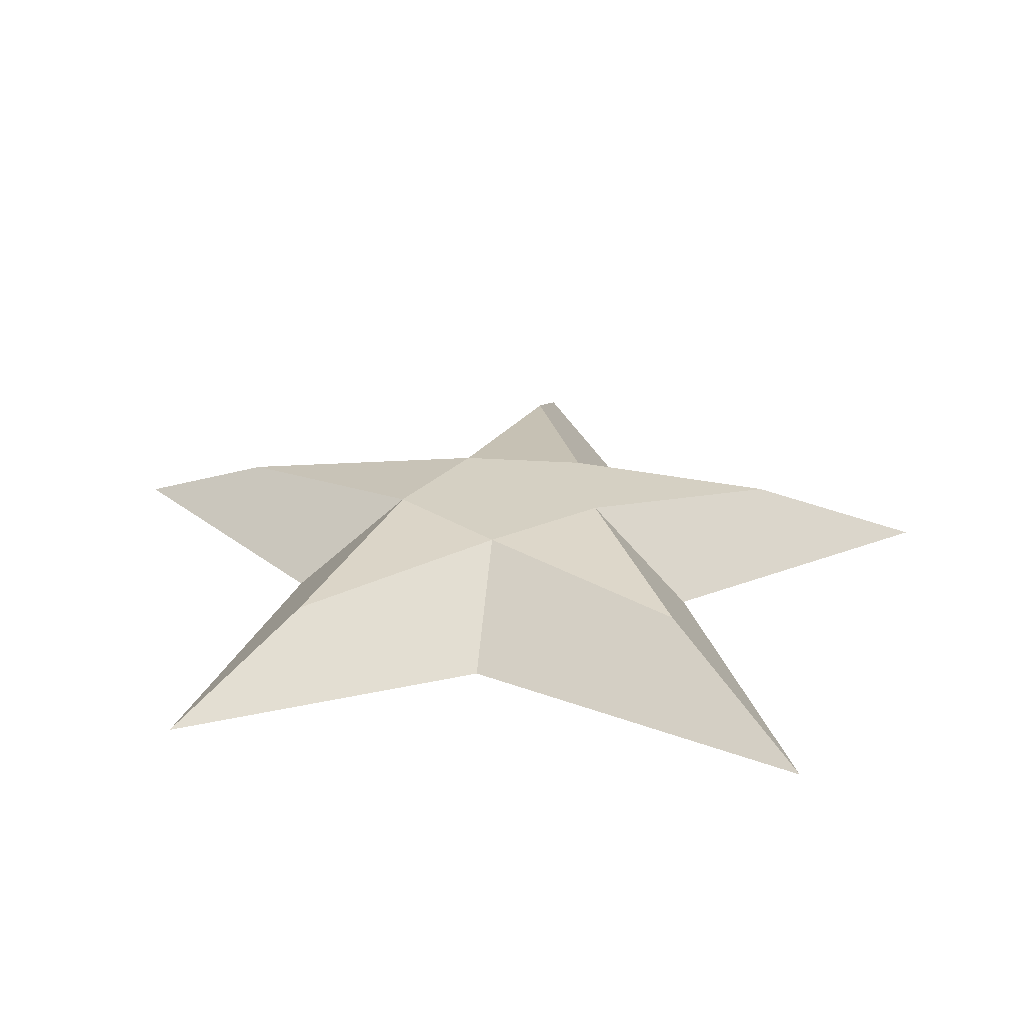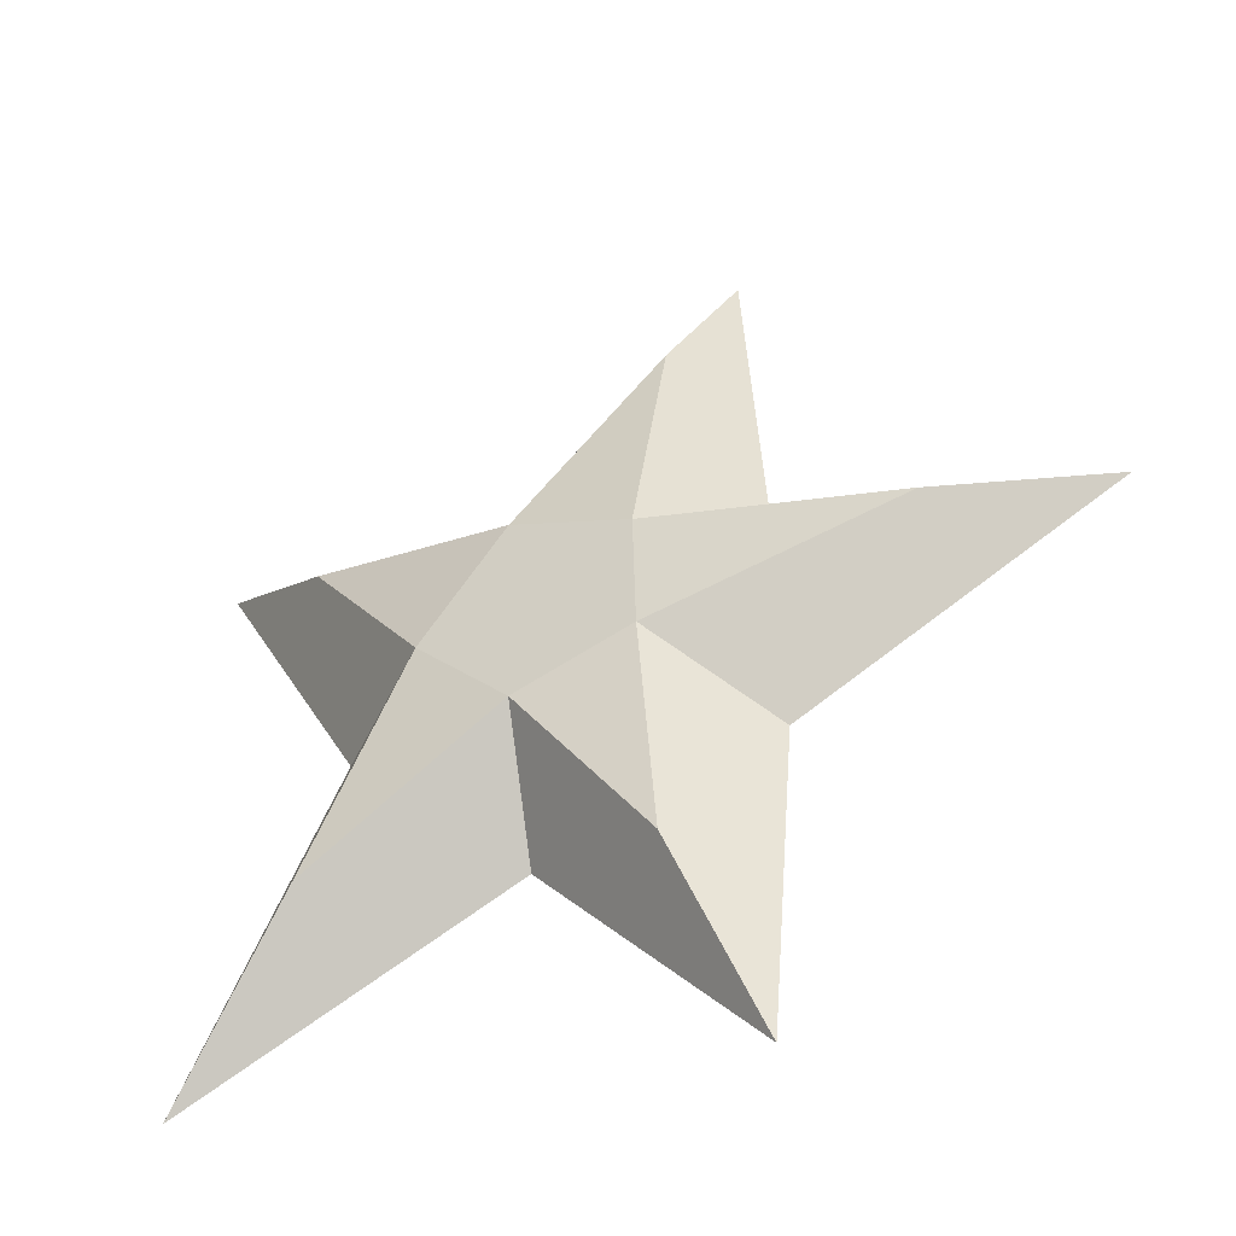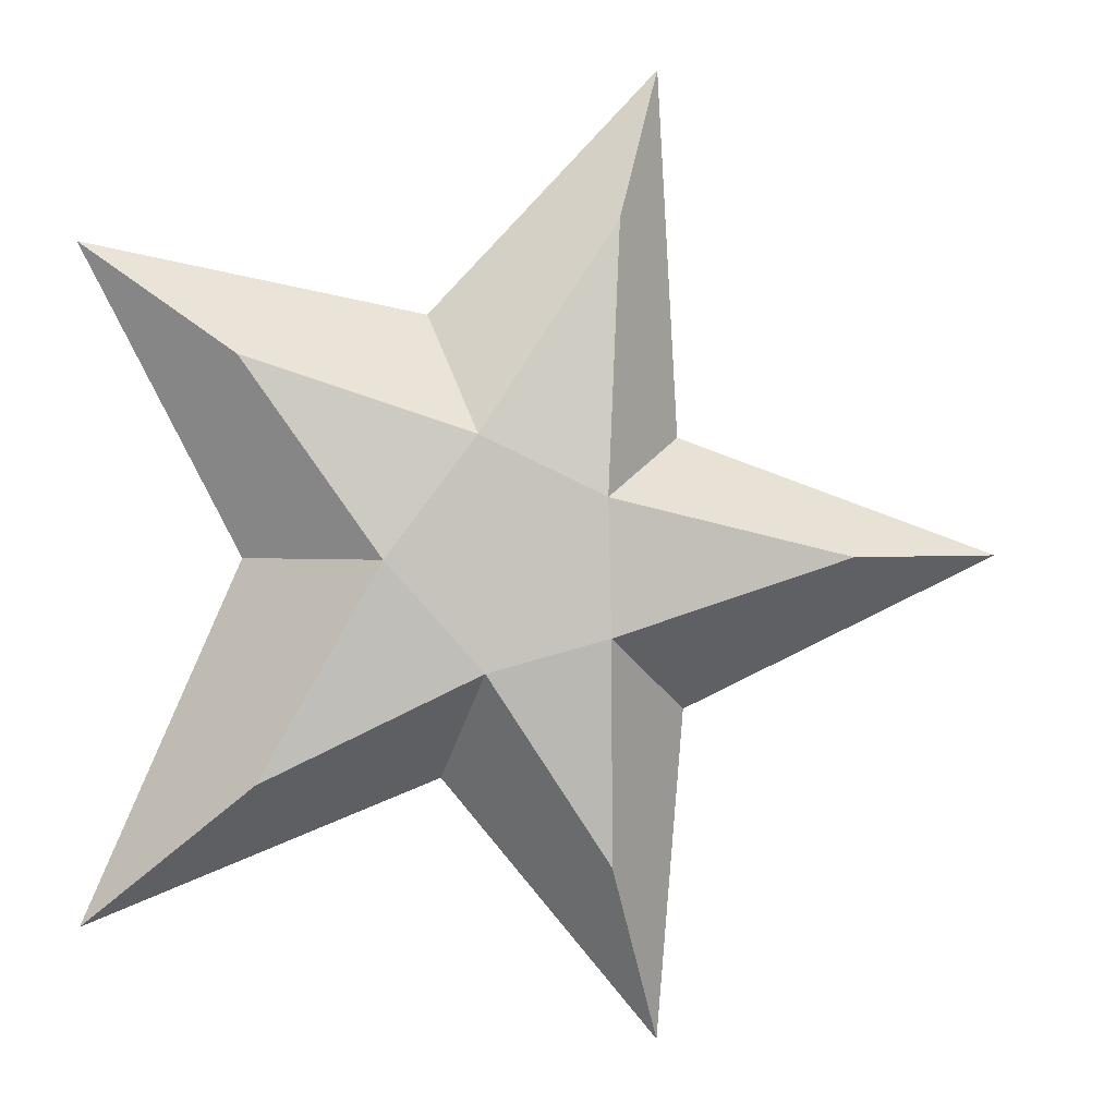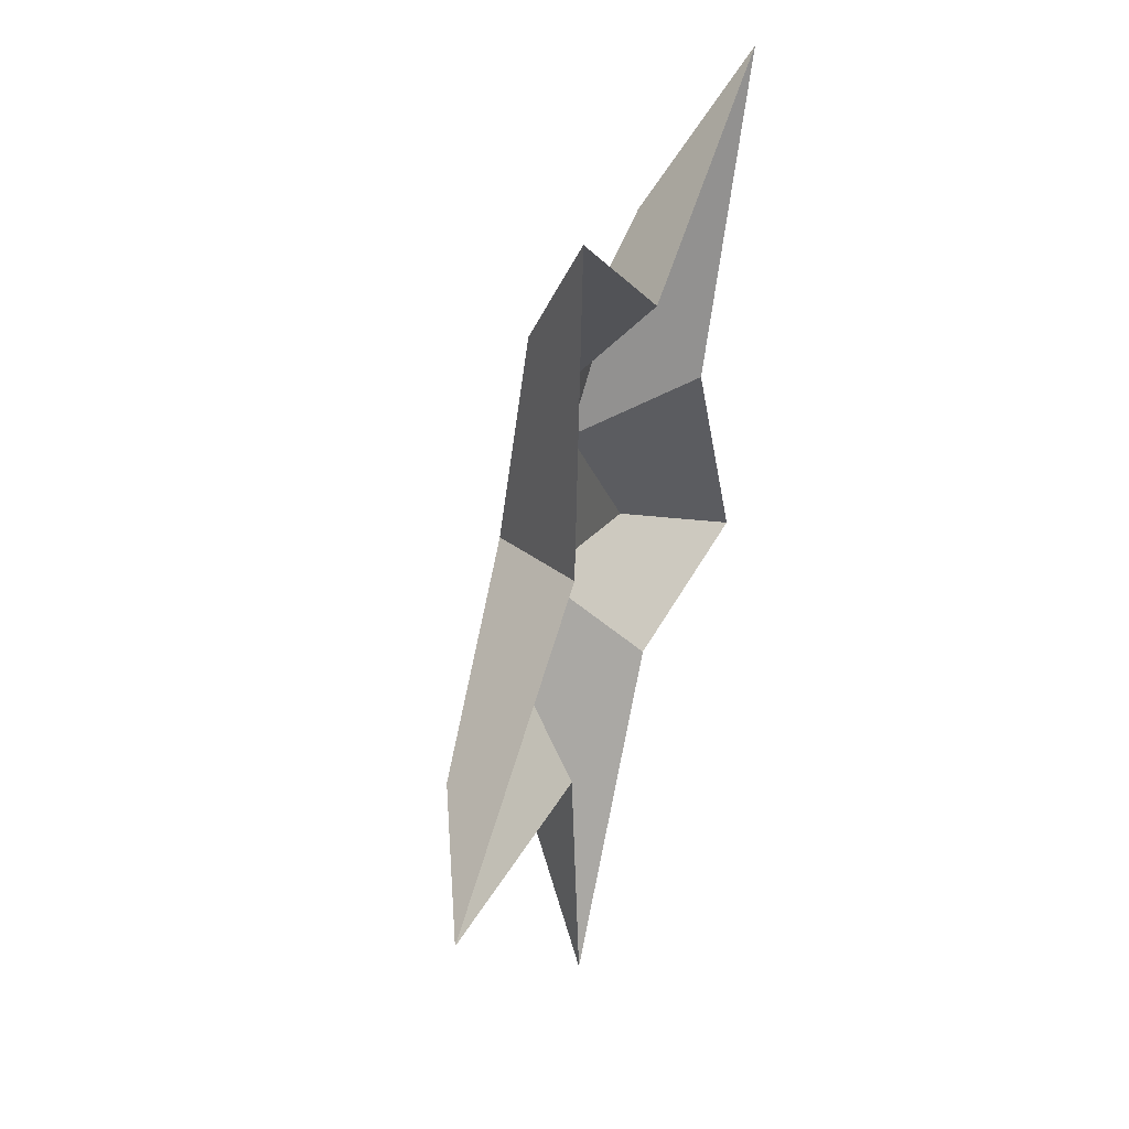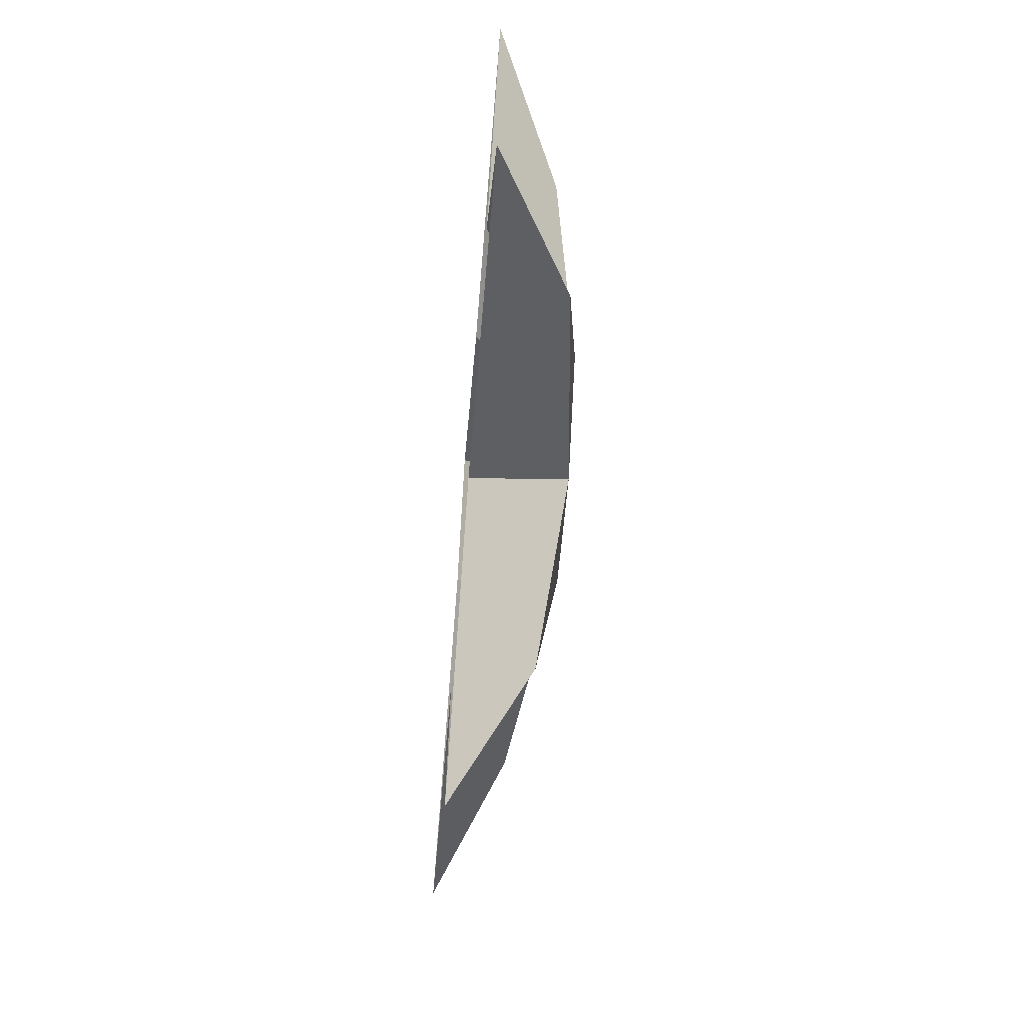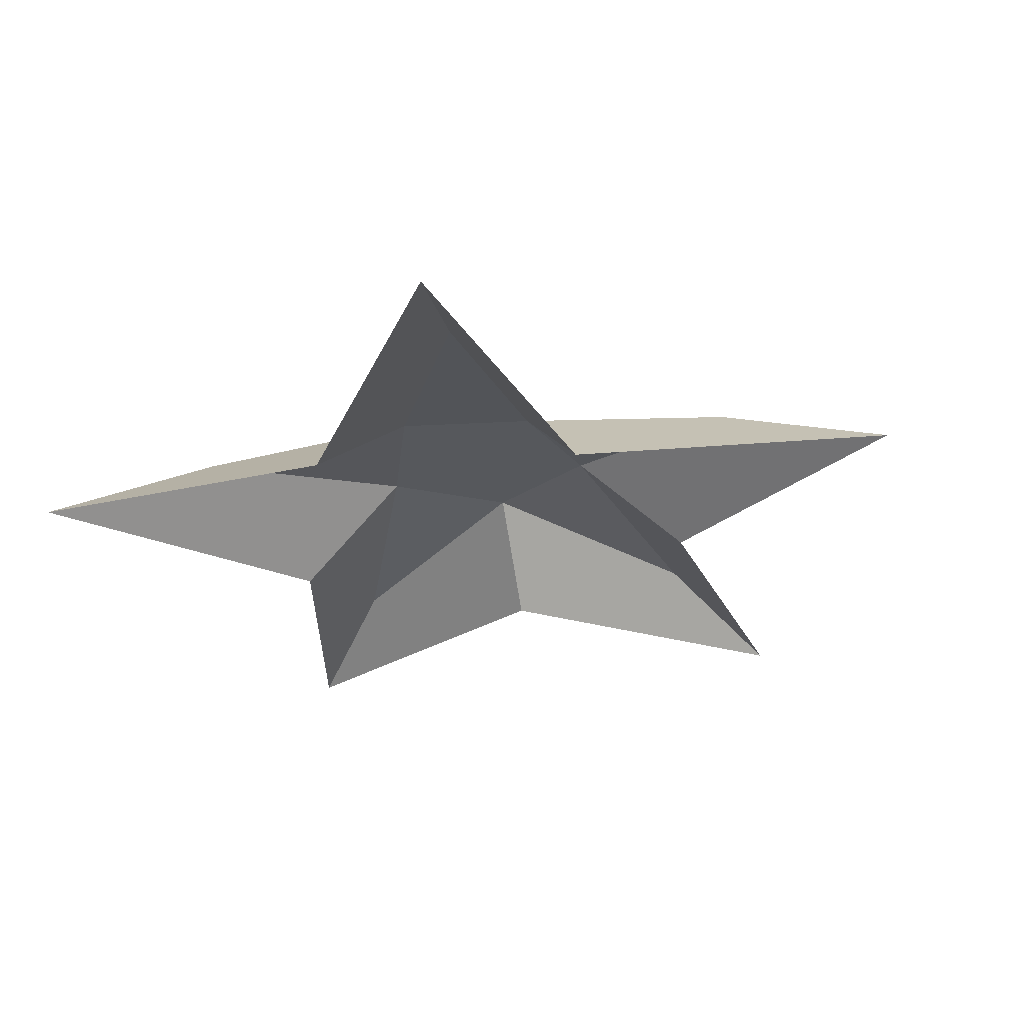
<metadata>
{"format":"obj","ext":"obj","renderer":"f3d","projection":"perspective","resolution":1024,"background":"white","views":[{"elev":26.3,"azim":97.4,"up":"+Y"},{"elev":-47.9,"azim":-152.7,"up":"+Z"},{"elev":1.3,"azim":170.5,"up":"+Z"},{"elev":45.2,"azim":-72.2,"up":"+Z"},{"elev":-70.3,"azim":85.3,"up":"+Z"},{"elev":-27.9,"azim":136.5,"up":"+Y"}]}
</metadata>
<code>
o object1
g object1
v 0.0755 0 0.07658
v -0.007679 0 0.06014
v -0.01665 0.025 0.03086
v 0.03881 0.01814 0.04937
v 0.00562 0.025 0.001578
v -0.01825 0.025 -0.02515
v -0.04747 0.025 0.01613
v -0.04824 0.025 -0.01717
v -0.05198 0.01589 0.08268
v -0.06426 0 0.1205
v -0.06931 0 0.03068
v -0.1506 0 0.001578
v -0.1097 0.01638 0.001578
v -0.07086 0 -0.03592
v -0.06426 0 -0.1173
v -0.04958 0.01899 -0.07214
v -0.01088 0 -0.05187
v 0.0755 0 -0.08592
v 0.03498 0.02003 -0.05086
v 0.03687 0 0.001578
f 4 3 2
f 4 2 1
f 3 4 5
f 6 8 7
f 7 3 5
f 7 5 6
f 3 7 9
f 9 7 11
f 9 11 10
f 11 7 13
f 13 12 11
f 13 8 14
f 14 12 13
f 14 8 16
f 15 14 16
f 16 6 17
f 17 15 16
f 17 6 19
f 19 18 17
f 19 5 20
f 20 18 19
f 8 13 7
f 6 16 8
f 5 19 6
f 20 5 4
f 4 1 20
f 2 3 9
f 9 10 2

</code>
